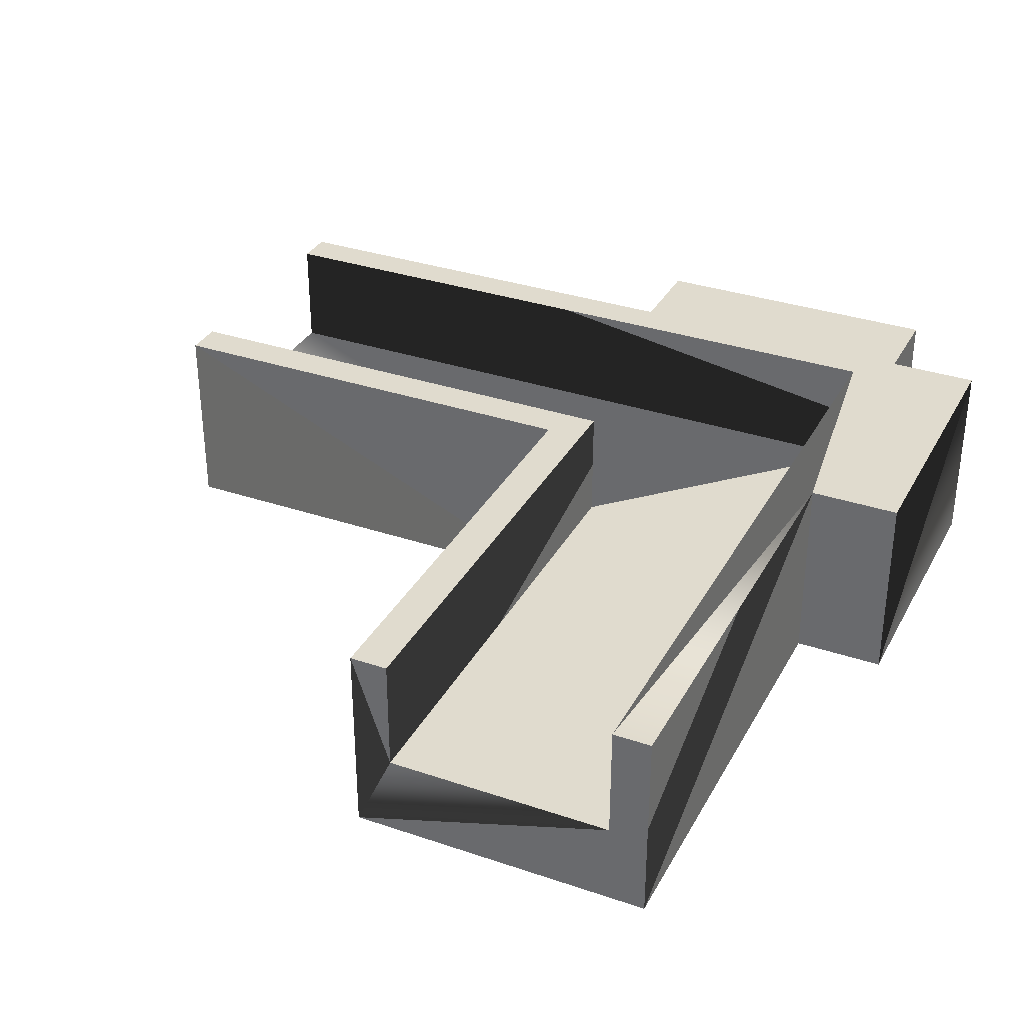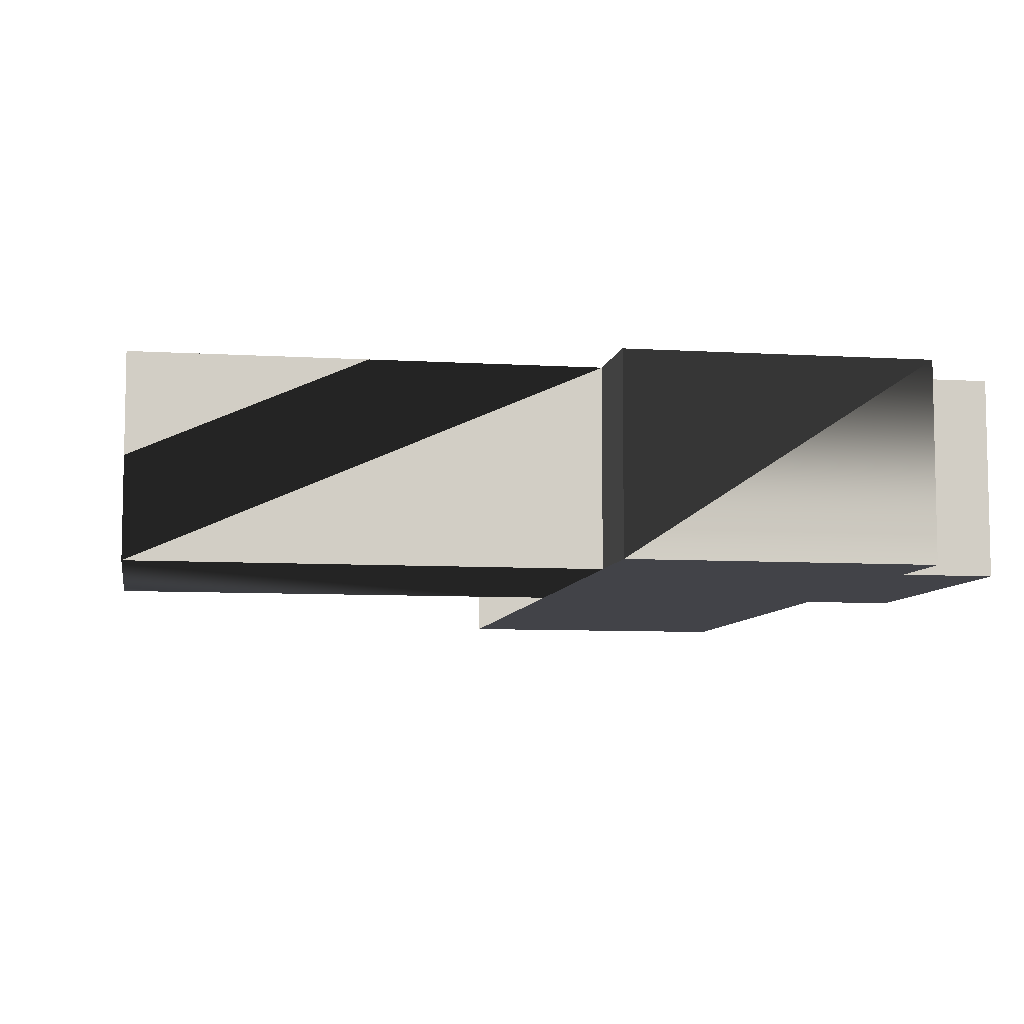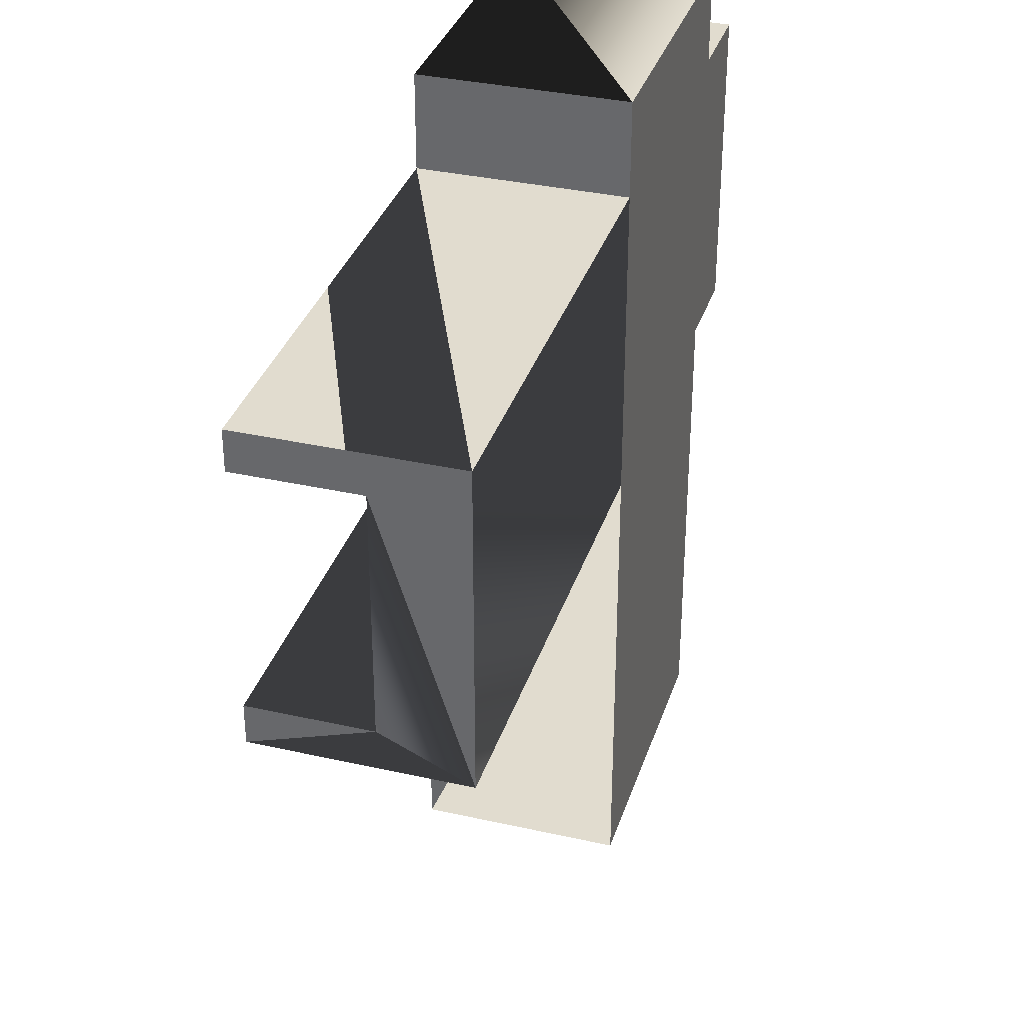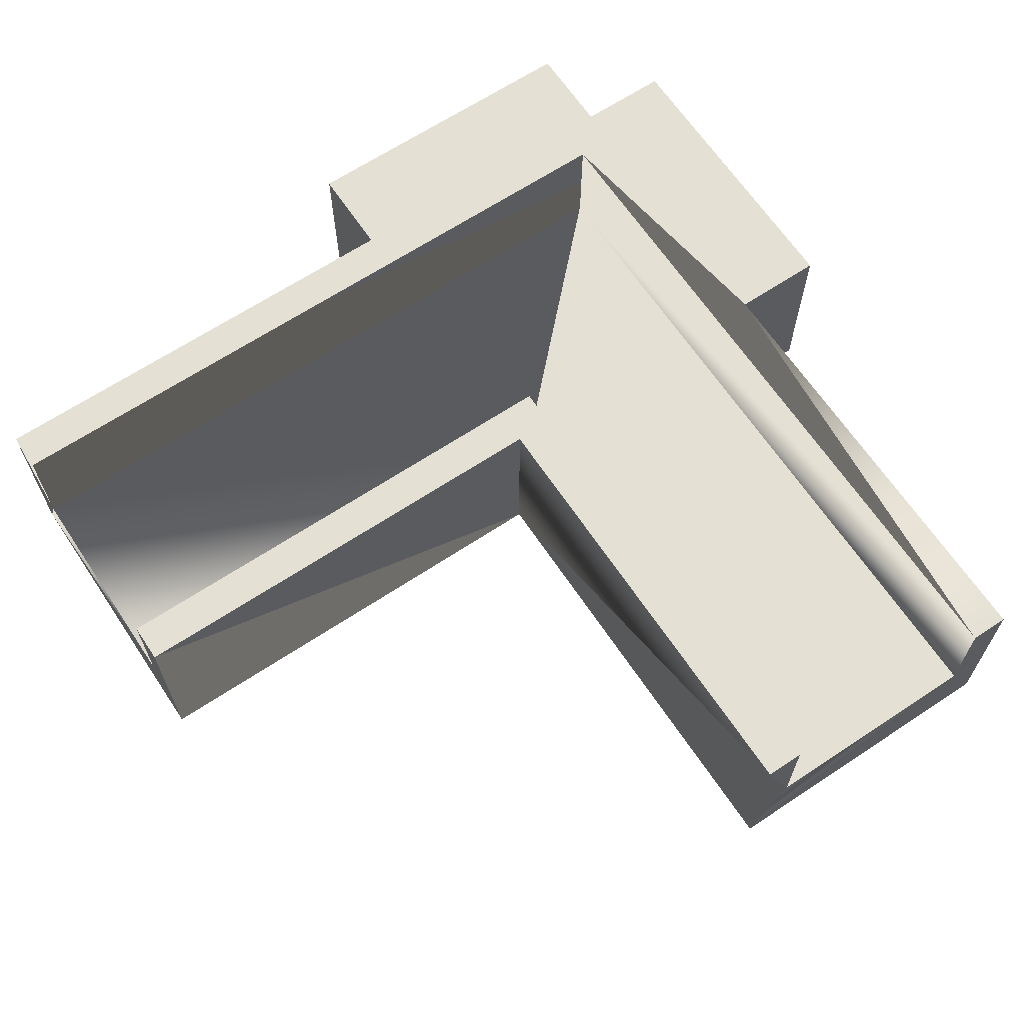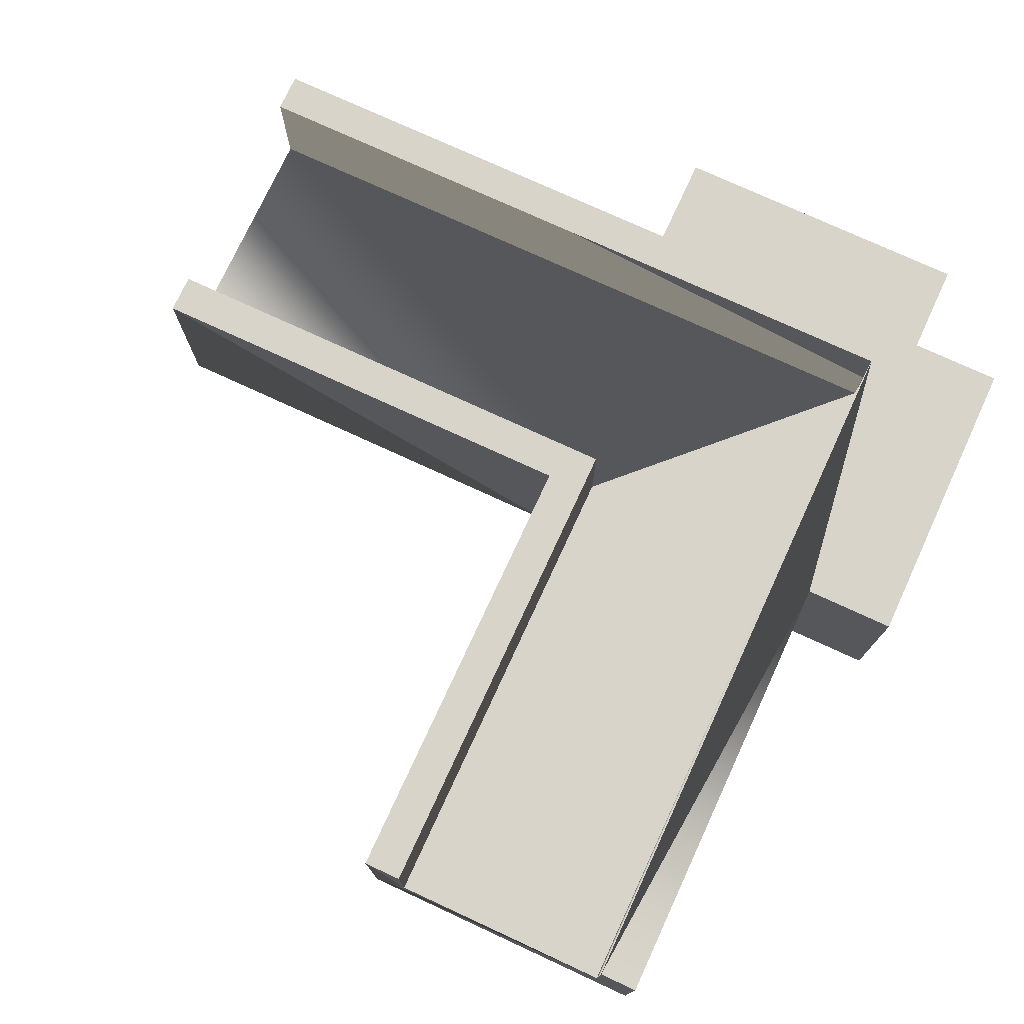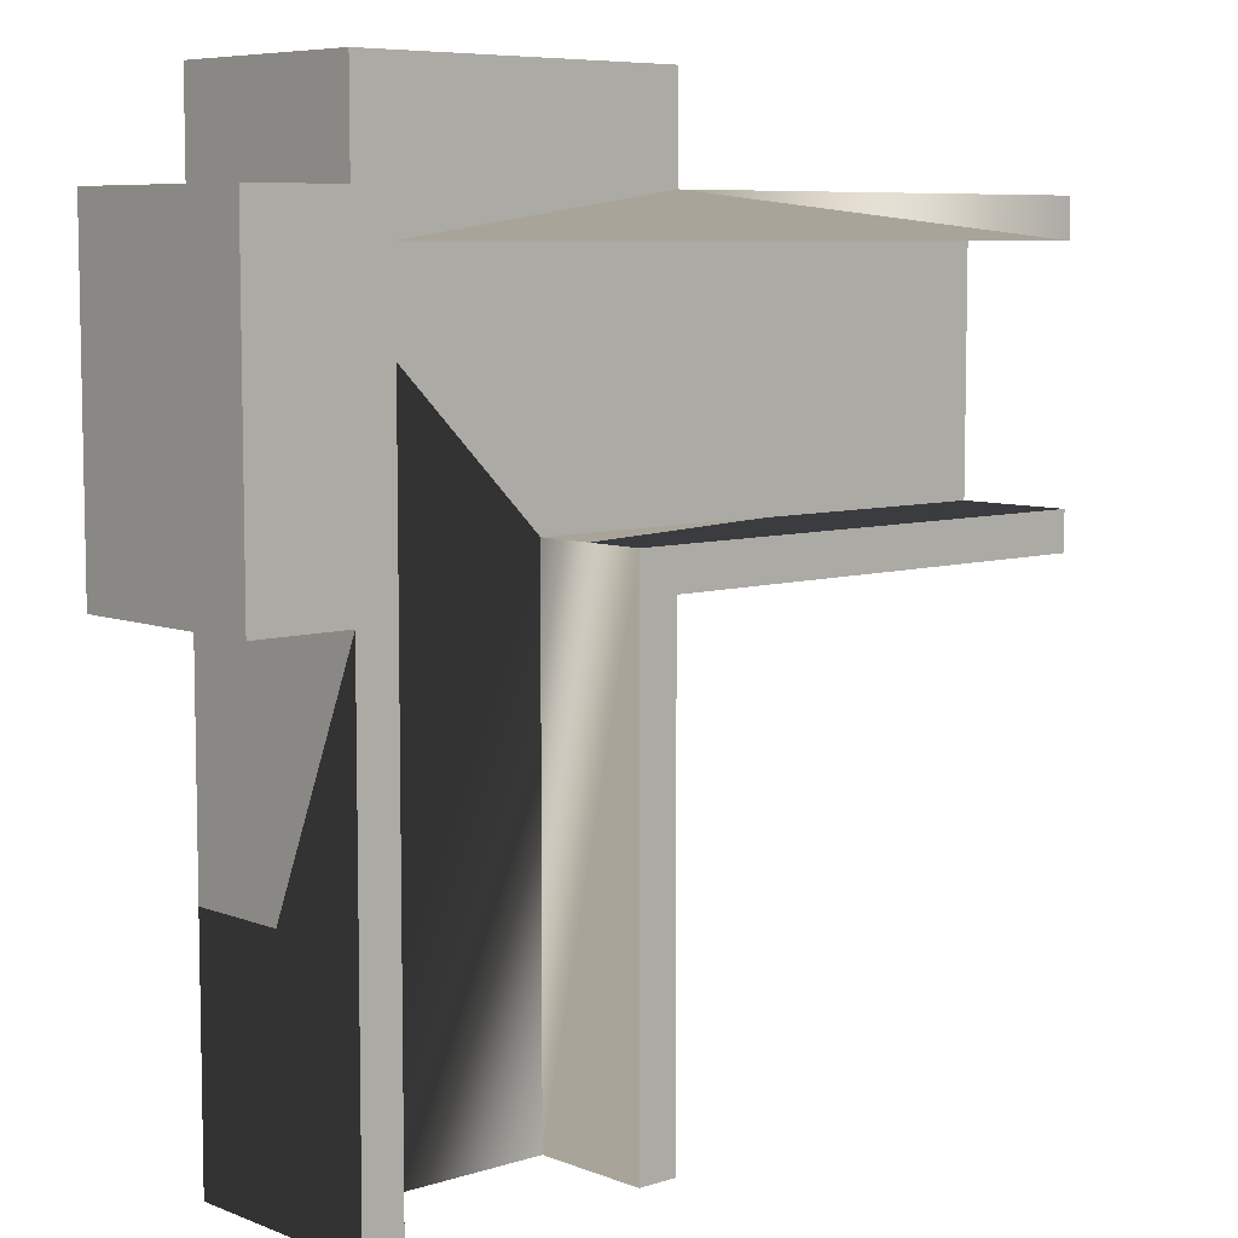
<metadata>
{"format":"obj","ext":"obj","renderer":"f3d","projection":"perspective","resolution":1024,"background":"white","views":[{"elev":33.4,"azim":-65.1,"up":"+Y"},{"elev":-7.6,"azim":-9.9,"up":"+Y"},{"elev":34.4,"azim":-73.1,"up":"+Z"},{"elev":65.5,"azim":-123.7,"up":"+Y"},{"elev":75.5,"azim":-65.2,"up":"+Y"},{"elev":7.2,"azim":137.9,"up":"+Z"}]}
</metadata>
<code>
v 0.2 0.125 0.125
v 0.2 -0.0375 -0.125
v 0.2 0.125 -0.125
v 0.2 -0.0375 -0.125
v 0.2 0.125 0.125
v 0.2 -0.0375 0.125
v -0.125 -0.0375 -0.125
v -0.5 0.125 -0.125
v -0.125 0.125 -0.125
v -0.5 0.125 -0.125
v -0.125 -0.0375 -0.125
v -0.5 -0.0375 -0.125
v 0.2 -0.0375 -0.125
v 0.125 0.125 -0.125
v 0.2 0.125 -0.125
v 0.125 0.125 -0.125
v 0.2 -0.0375 -0.125
v 0.125 -0.0375 -0.125
v -0.5 -0.0375 0.125
v -0.125 0.125 0.125
v -0.5 0.125 0.125
v -0.125 0.125 0.125
v -0.5 -0.0375 0.125
v -0.125 -0.0375 0.125
v 0.125 -0.0375 0.125
v 0.2 0.125 0.125
v 0.125 0.125 0.125
v 0.2 0.125 0.125
v 0.125 -0.0375 0.125
v 0.2 -0.0375 0.125
v -0.125 -0.0375 -0.125
v -0.125 0.125 -0.5
v -0.125 -0.0375 -0.5
v -0.125 0.125 -0.5
v -0.125 -0.0375 -0.125
v -0.125 0.125 -0.125
v -0.125 -0.0375 0.2
v -0.125 0.125 0.125
v -0.125 -0.0375 0.125
v -0.125 0.125 0.125
v -0.125 -0.0375 0.2
v -0.125 0.125 0.2
v 0.125 0.125 -0.125
v 0.125 -0.0375 -0.5
v 0.125 0.125 -0.5
v 0.125 -0.0375 -0.5
v 0.125 0.125 -0.125
v 0.125 -0.0375 -0.125
v 0.125 0.125 0.2
v 0.125 -0.0375 0.125
v 0.125 0.125 0.125
v 0.125 -0.0375 0.125
v 0.125 0.125 0.2
v 0.125 -0.0375 0.2
v -0.125 -0.0375 0.2
v 0.125 0.125 0.2
v -0.125 0.125 0.2
v 0.125 0.125 0.2
v -0.125 -0.0375 0.2
v 0.125 -0.0375 0.2
v -0.5 0.125 0.09375
v -0.125 0.125 0.125
v 0.09362 0.125 0.09375
v -0.125 0.125 0.125
v -0.5 0.125 0.09375
v -0.5 0.125 0.125
v 0.09375 0.125 -0.5
v 0.125 0.125 -0.125
v 0.125 0.125 -0.5
v 0.125 0.125 -0.125
v 0.09375 0.125 0.09362
v 0.125 0.125 0.125
v 0.125 0.125 -0.125
v 0.09375 0.125 -0.5
v 0.09375 0.125 0.09362
v 0.09362 0.125 0.09375
v 0.125 0.125 0.125
v 0.09375 0.125 0.09362
v 0.09362 0.125 0.09375
v 0.09375 0.125 0.09362
v 0.09362 0.125 0.09362
v 0.125 0.125 0.125
v 0.09362 0.125 0.09375
v 0.125 0.125 0.2
v -0.125 0.125 0.2
v 0.09362 0.125 0.09375
v -0.125 0.125 0.125
v 0.09362 0.125 0.09375
v -0.125 0.125 0.2
v 0.125 0.125 0.2
v 0.125 0.125 -0.125
v 0.2 0.125 0.125
v 0.2 0.125 -0.125
v 0.2 0.125 0.125
v 0.125 0.125 -0.125
v 0.125 0.125 0.125
v -0.125 0.125 -0.125
v -0.09375 0.125 -0.5
v -0.125 0.125 -0.5
v -0.09375 0.125 -0.5
v -0.125 0.125 -0.125
v -0.09375 0.125 -0.09375
v -0.5 0.125 -0.09375
v -0.125 0.125 -0.125
v -0.5 0.125 -0.125
v -0.125 0.125 -0.125
v -0.5 0.125 -0.09375
v -0.09375 0.125 -0.09375
v 0.125 0.125 -0.5
v 0.09375 0.03125 -0.5
v 0.09375 0.125 -0.5
v 0.09375 0.03125 -0.5
v 0.125 -0.0375 -0.5
v -0.09375 0.03125 -0.5
v 0.125 -0.0375 -0.5
v 0.09375 0.03125 -0.5
v 0.125 0.125 -0.5
v -0.09375 0.03125 -0.5
v -0.125 0.125 -0.5
v -0.09375 0.125 -0.5
v -0.09375 0.03125 -0.5
v -0.125 -0.0375 -0.5
v -0.125 0.125 -0.5
v -0.125 -0.0375 -0.5
v -0.09375 0.03125 -0.5
v 0.125 -0.0375 -0.5
v -0.5 -0.0375 -0.125
v -0.5 0.03125 -0.09375
v -0.5 0.125 -0.125
v -0.5 -0.0375 -0.125
v -0.5 0.03125 0.09375
v -0.5 0.03125 -0.09375
v -0.5 -0.0375 0.125
v -0.5 0.03125 0.09375
v -0.5 -0.0375 -0.125
v -0.5 0.125 0.125
v -0.5 0.03125 0.09375
v -0.5 -0.0375 0.125
v -0.5 0.03125 0.09375
v -0.5 0.125 0.125
v -0.5 0.125 0.09375
v -0.5 0.125 -0.125
v -0.5 0.03125 -0.09375
v -0.5 0.125 -0.09375
v 0.09362 0.03125 0.09375
v 0.09362 0.125 0.09362
v 0.09362 0.03125 0.09362
v 0.09362 0.125 0.09362
v 0.09362 0.03125 0.09375
v 0.09362 0.125 0.09375
v -0.09375 0.03125 -0.09375
v 0.09375 0.03125 0.09362
v 0.09375 0.03125 -0.5
v -0.09375 0.03125 -0.09375
v 0.09375 0.03125 -0.5
v -0.09375 0.03125 -0.5
v 0.09375 0.03125 0.09362
v -0.09375 0.03125 -0.09375
v 0.09362 0.03125 0.09362
v 0.09362 0.03125 0.09362
v -0.09375 0.03125 -0.09375
v 0.09362 0.03125 0.09375
v -0.5 0.03125 0.09375
v -0.09375 0.03125 -0.09375
v -0.5 0.03125 -0.09375
v -0.09375 0.03125 -0.09375
v -0.5 0.03125 0.09375
v 0.09362 0.03125 0.09375
v 0.09362 0.03125 0.09375
v -0.5 0.125 0.09375
v 0.09362 0.125 0.09375
v -0.5 0.125 0.09375
v 0.09362 0.03125 0.09375
v -0.5 0.03125 0.09375
v -0.5 0.03125 -0.09375
v -0.09375 0.125 -0.09375
v -0.5 0.125 -0.09375
v -0.09375 0.125 -0.09375
v -0.5 0.03125 -0.09375
v -0.09375 0.03125 -0.09375
v -0.09375 0.125 -0.09375
v -0.09375 0.03125 -0.5
v -0.09375 0.125 -0.5
v -0.09375 0.03125 -0.5
v -0.09375 0.125 -0.09375
v -0.09375 0.03125 -0.09375
v 0.09375 0.03125 0.09362
v 0.09375 0.125 -0.5
v 0.09375 0.03125 -0.5
v 0.09375 0.125 -0.5
v 0.09375 0.03125 0.09362
v 0.09375 0.125 0.09362
v 0.09375 0.03125 0.09362
v 0.09362 0.125 0.09362
v 0.09375 0.125 0.09362
v 0.09362 0.125 0.09362
v 0.09375 0.03125 0.09362
v 0.09362 0.03125 0.09362
v -0.5 -0.0375 0.125
v -0.125 -0.0375 -0.125
v -0.125 -0.0375 0.125
v -0.125 -0.0375 -0.125
v -0.5 -0.0375 0.125
v -0.5 -0.0375 -0.125
v -0.125 -0.0375 0.125
v 0.125 -0.0375 0.125
v 0.125 -0.0375 0.2
v 0.125 -0.0375 0.125
v -0.125 -0.0375 0.125
v 0.125 -0.0375 -0.125
v -0.125 -0.0375 0.125
v 0.125 -0.0375 0.2
v -0.125 -0.0375 0.2
v 0.125 -0.0375 -0.125
v -0.125 -0.0375 0.125
v -0.125 -0.0375 -0.125
v 0.125 -0.0375 -0.125
v -0.125 -0.0375 -0.125
v 0.125 -0.0375 -0.5
v 0.125 -0.0375 -0.5
v -0.125 -0.0375 -0.125
v -0.125 -0.0375 -0.5
v 0.125 -0.0375 0.125
v 0.2 -0.0375 -0.125
v 0.2 -0.0375 0.125
v 0.2 -0.0375 -0.125
v 0.125 -0.0375 0.125
v 0.125 -0.0375 -0.125
f 1 2 3
f 4 5 6
f 7 8 9
f 10 11 12
f 13 14 15
f 16 17 18
f 19 20 21
f 22 23 24
f 25 26 27
f 28 29 30
f 31 32 33
f 34 35 36
f 37 38 39
f 40 41 42
f 43 44 45
f 46 47 48
f 49 50 51
f 52 53 54
f 55 56 57
f 58 59 60
f 61 62 63
f 64 65 66
f 67 68 69
f 70 71 72
f 73 74 75
f 76 77 78
f 79 80 81
f 82 83 84
f 85 86 87
f 88 89 90
f 91 92 93
f 94 95 96
f 97 98 99
f 100 101 102
f 103 104 105
f 106 107 108
f 109 110 111
f 112 113 114
f 115 116 117
f 118 119 120
f 121 122 123
f 124 125 126
f 127 128 129
f 130 131 132
f 133 134 135
f 136 137 138
f 139 140 141
f 142 143 144
f 145 146 147
f 148 149 150
f 151 152 153
f 154 155 156
f 157 158 159
f 160 161 162
f 163 164 165
f 166 167 168
f 169 170 171
f 172 173 174
f 175 176 177
f 178 179 180
f 181 182 183
f 184 185 186
f 187 188 189
f 190 191 192
f 193 194 195
f 196 197 198
f 199 200 201
f 202 203 204
f 205 206 207
f 208 209 210
f 211 212 213
f 214 215 216
f 217 218 219
f 220 221 222
f 223 224 225
f 226 227 228

</code>
